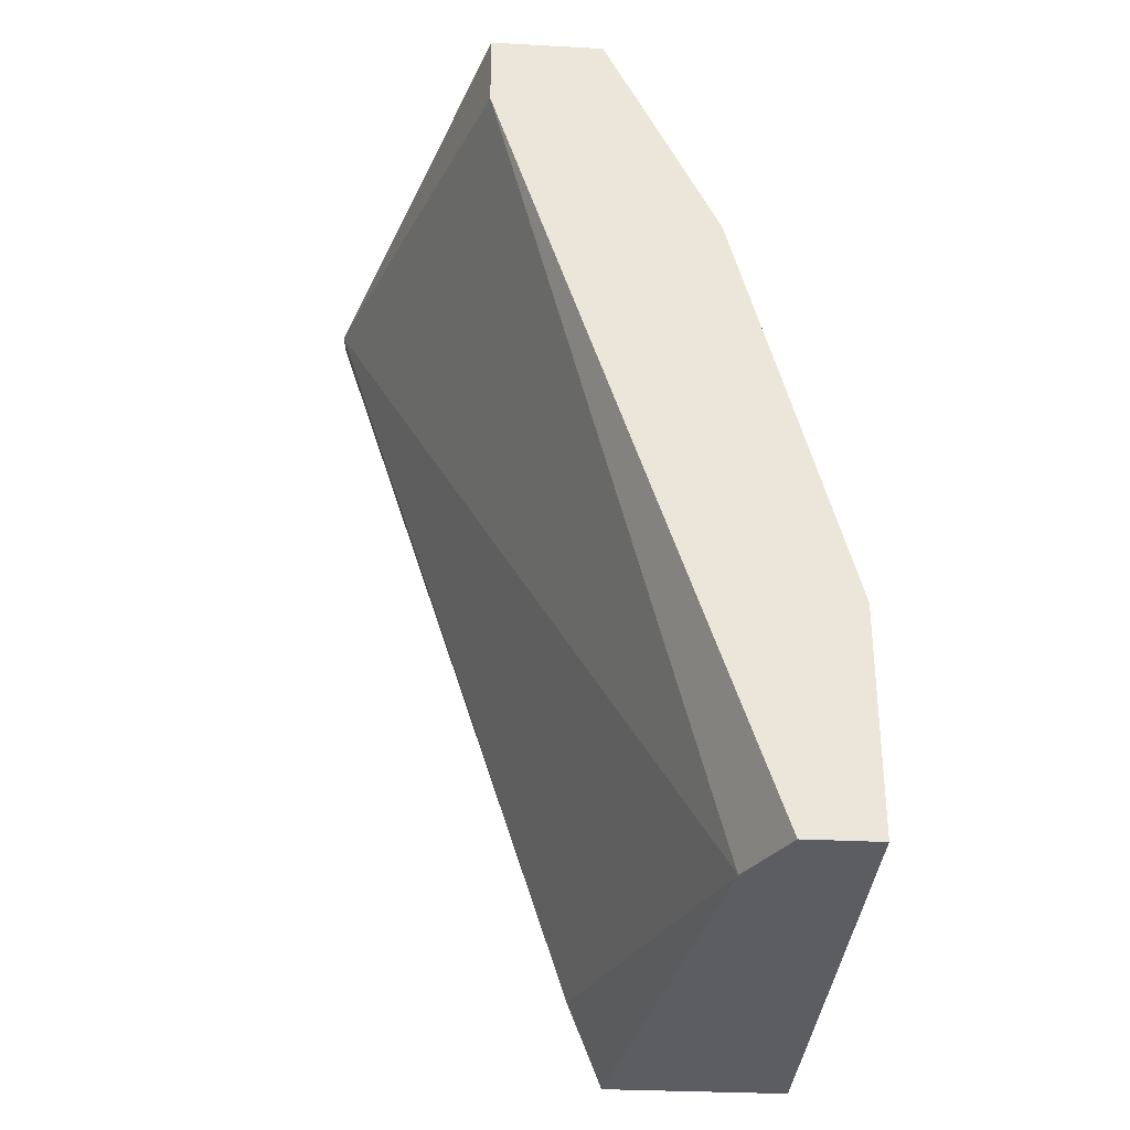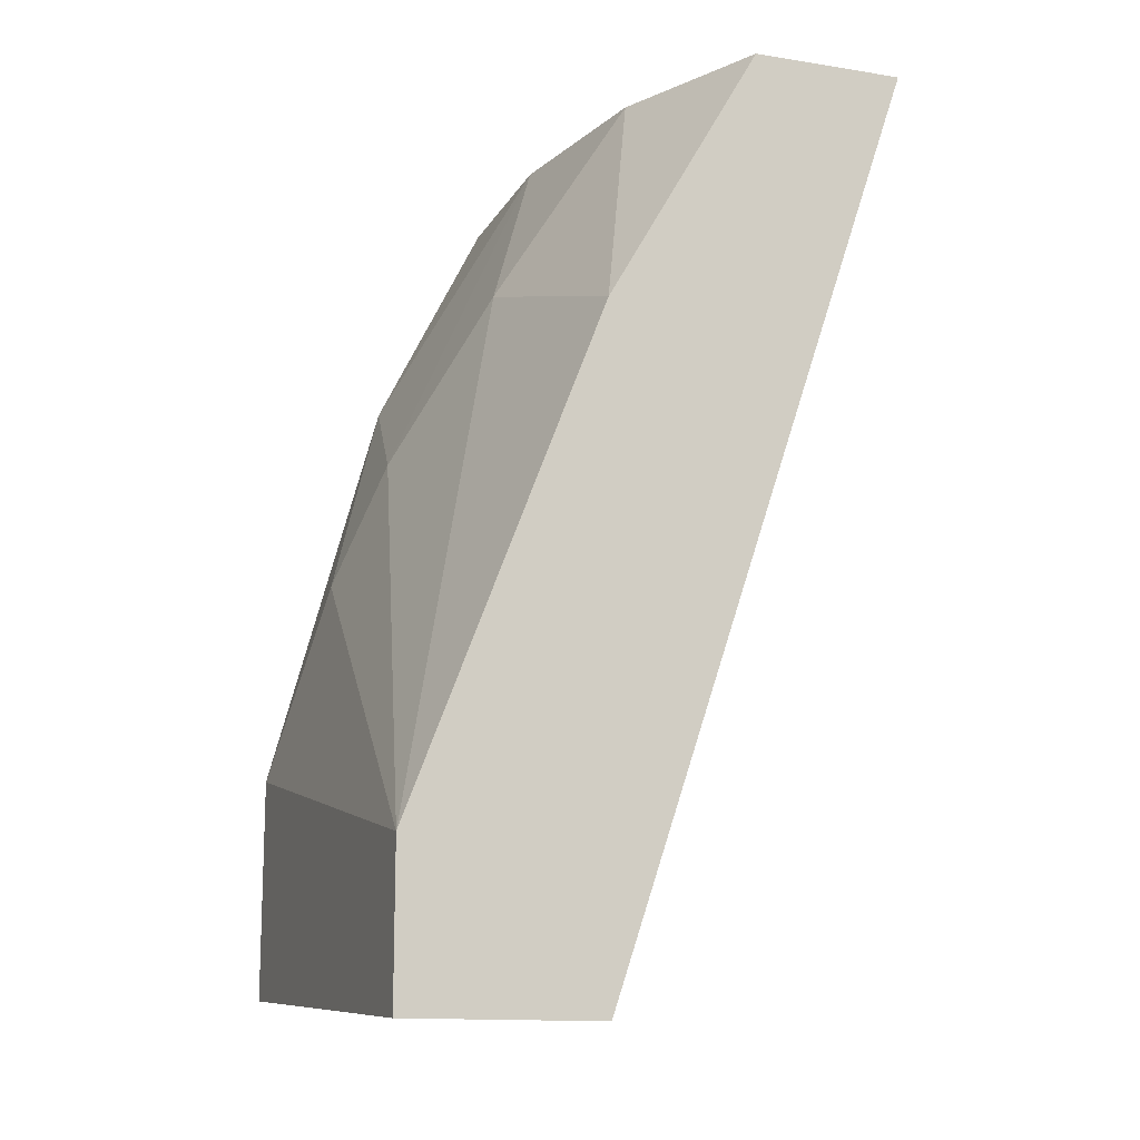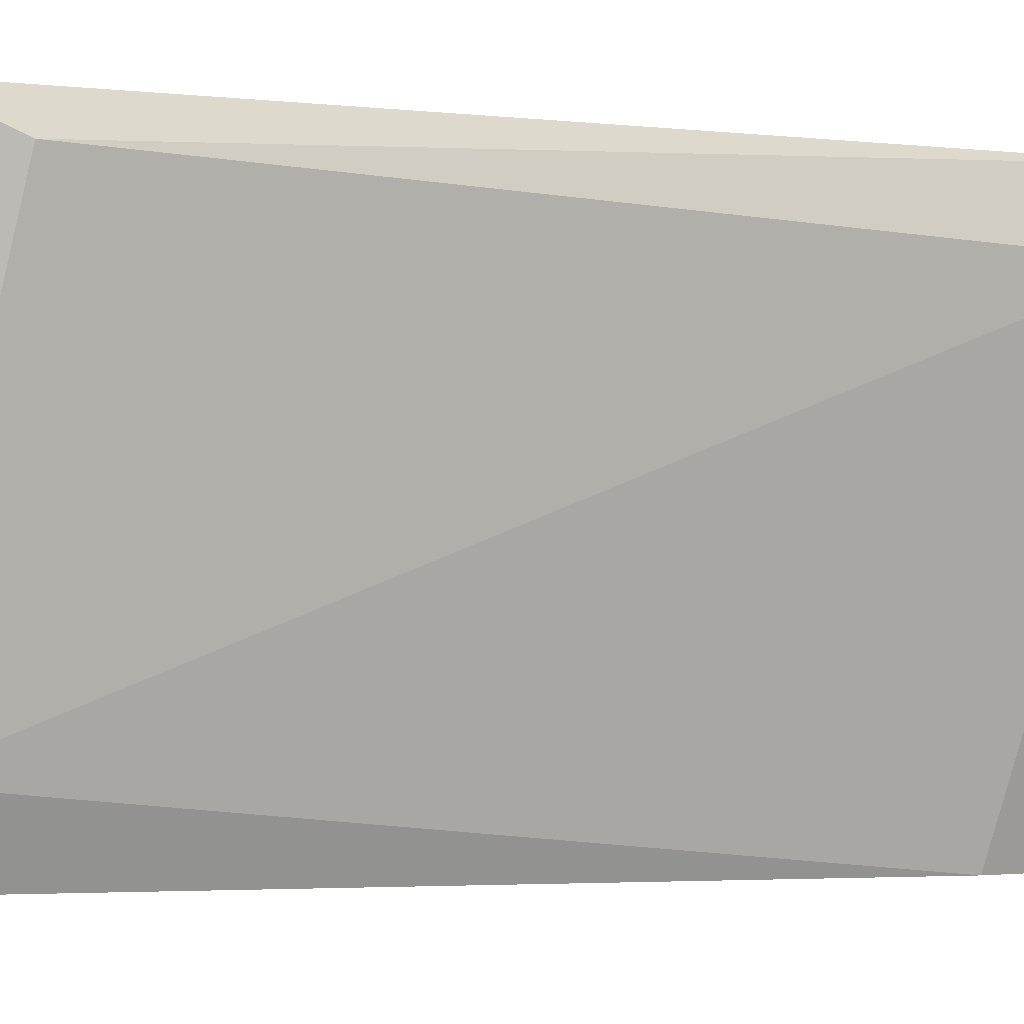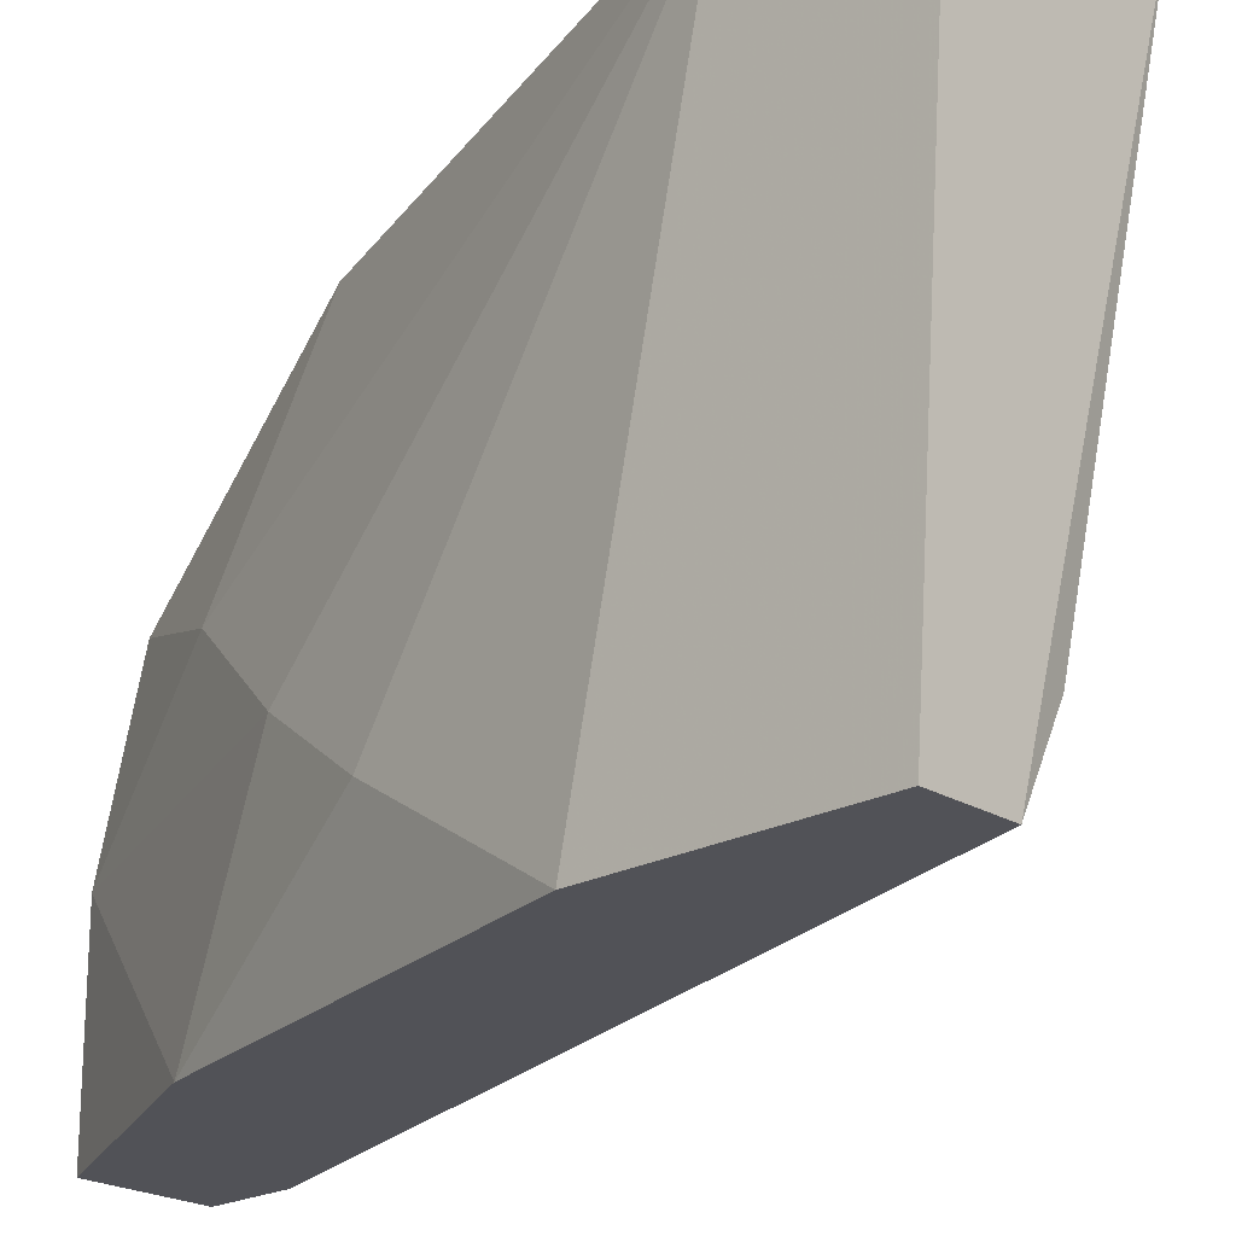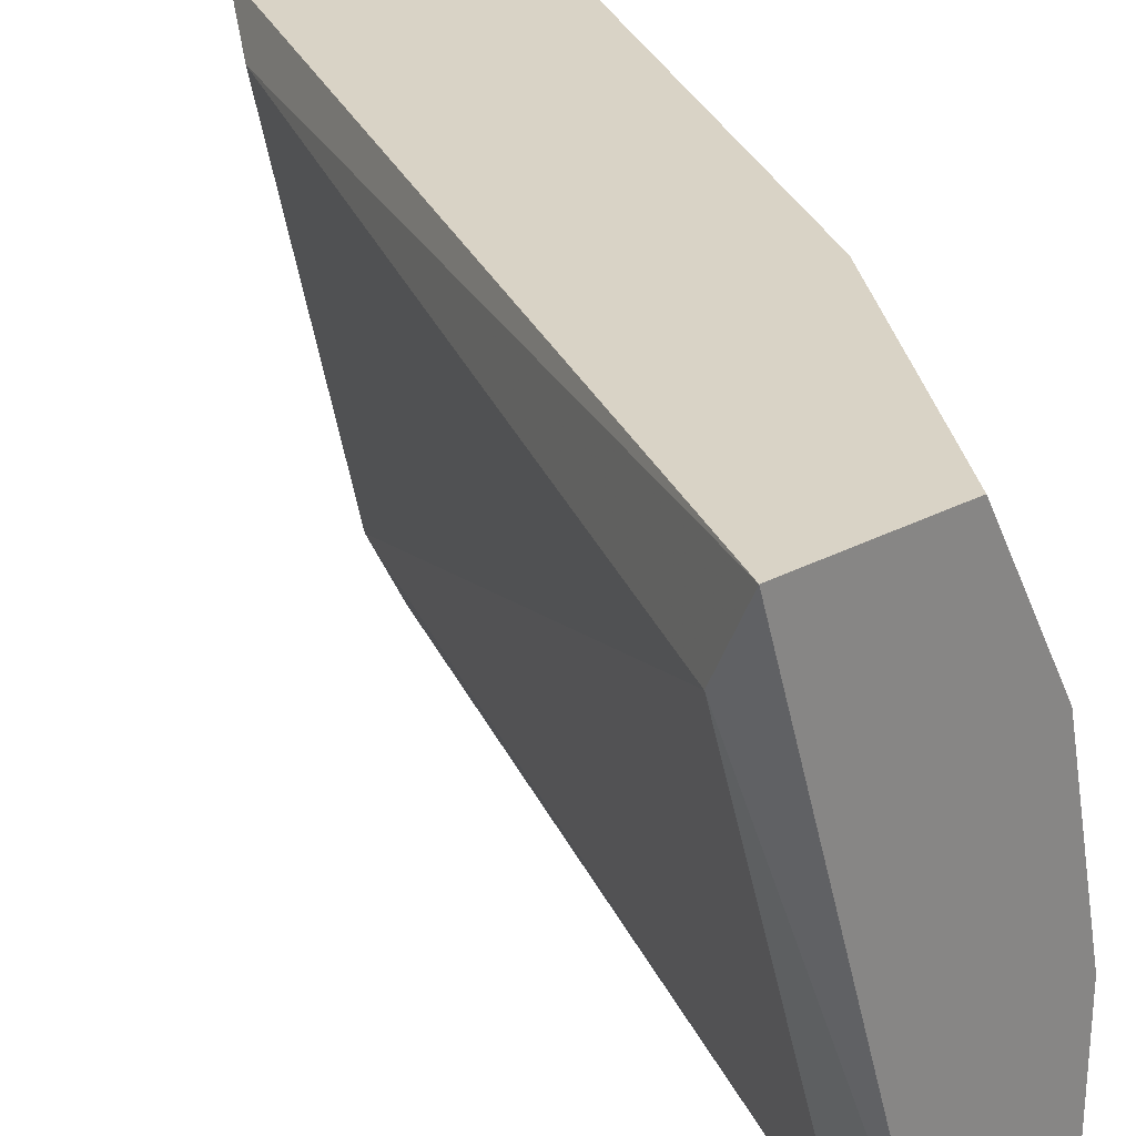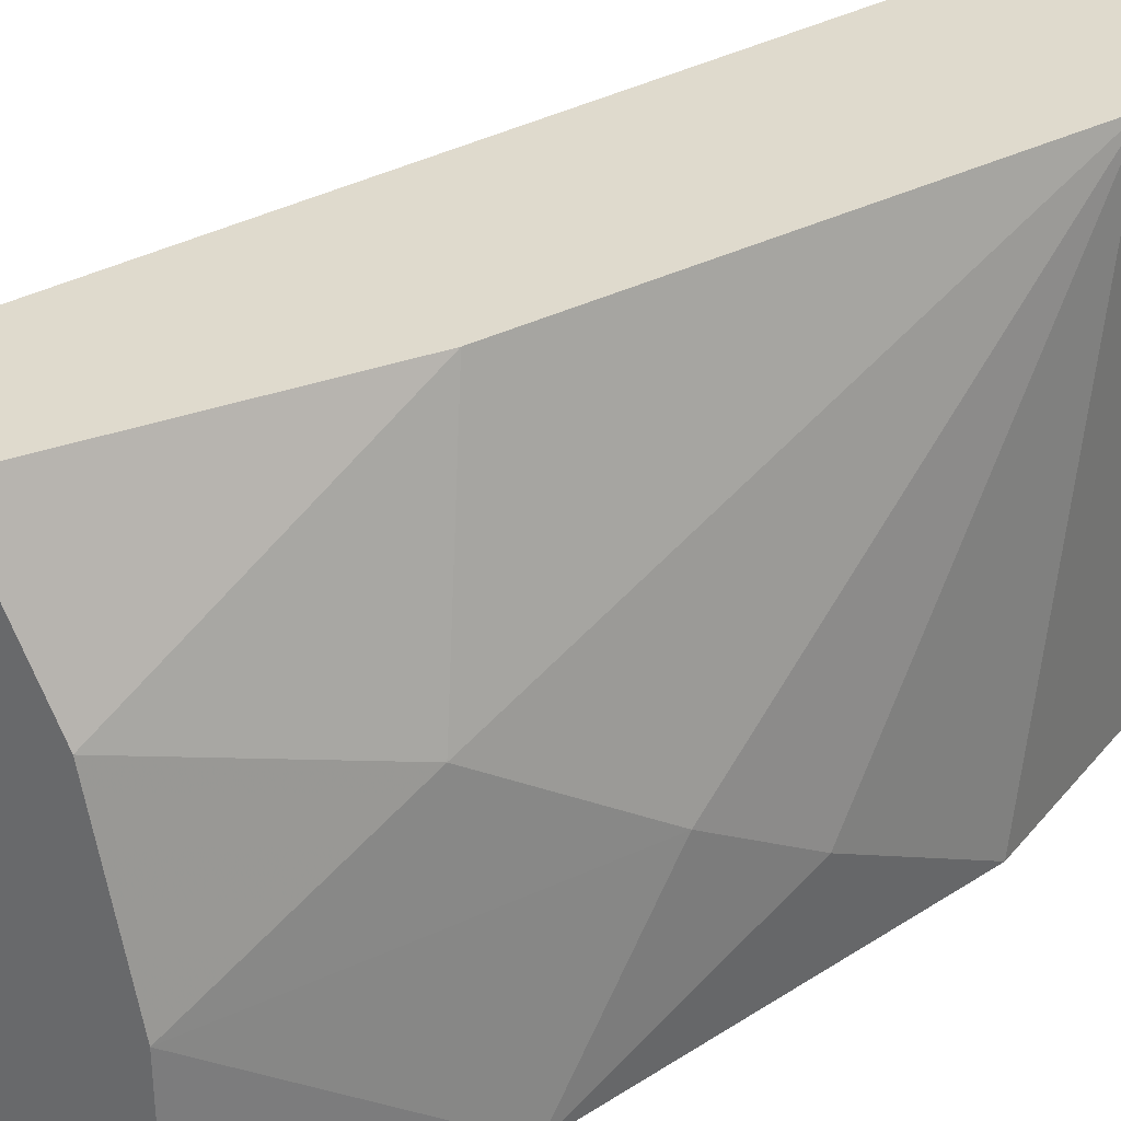
<metadata>
{"format":"obj","ext":"obj","renderer":"f3d","projection":"perspective","resolution":1024,"background":"white","views":[{"elev":-31.5,"azim":175.7,"up":"+Y"},{"elev":-13.7,"azim":-19.5,"up":"+Y"},{"elev":-3.7,"azim":51.4,"up":"+Z"},{"elev":-21.6,"azim":-46.8,"up":"+Z"},{"elev":28.3,"azim":141.4,"up":"+Z"},{"elev":32.8,"azim":-146.9,"up":"+Z"}]}
</metadata>
<code>
v 0.01057 0.007647 0.01006
v 0.01057 0.007647 0.000158
v 0.01057 0.006232 0.000158
v 0.008454 0.007647 0.000158
v 0.008454 0.007647 0.003694
v 0.008454 -0.007909 0.009351
v 0.009158 0.007647 0.007229
v 0.006332 0.003403 0.000158
v 0.006332 -0.008617 0.001573
v 0.00421 -0.004374 0.000158
v 0.00421 -0.009324 0.01006
v 0.00421 -0.006495 0.01006
v 0.00421 -0.008617 0.000158
v 0.0134 0.007647 0.01006
v 0.0134 0.006939 0.008643
v 0.007039 0.00411 0.005814
v 0.004917 -0.000839 0.00228
v 0.007746 0.002696 0.01006
v 0.007746 -0.009324 0.01006
v 0.005624 0.001283 0.003694
v 0.005624 -0.008617 0.000158
f 20 8 17
f 14 1 19
f 19 1 12
f 1 14 5
f 10 3 13
f 12 10 13
f 9 3 15
f 3 10 8
f 19 12 11
f 12 13 11
f 13 19 11
f 5 14 2
f 14 15 2
f 15 3 2
f 3 8 2
f 5 8 20
f 12 16 20
f 16 5 20
f 14 19 6
f 19 9 6
f 15 14 6
f 9 15 6
f 12 1 18
f 16 12 18
f 8 5 4
f 5 2 4
f 2 8 4
f 9 19 21
f 3 9 21
f 13 3 21
f 19 13 21
f 1 5 7
f 5 16 7
f 18 1 7
f 16 18 7
f 10 12 17
f 8 10 17
f 12 20 17

</code>
